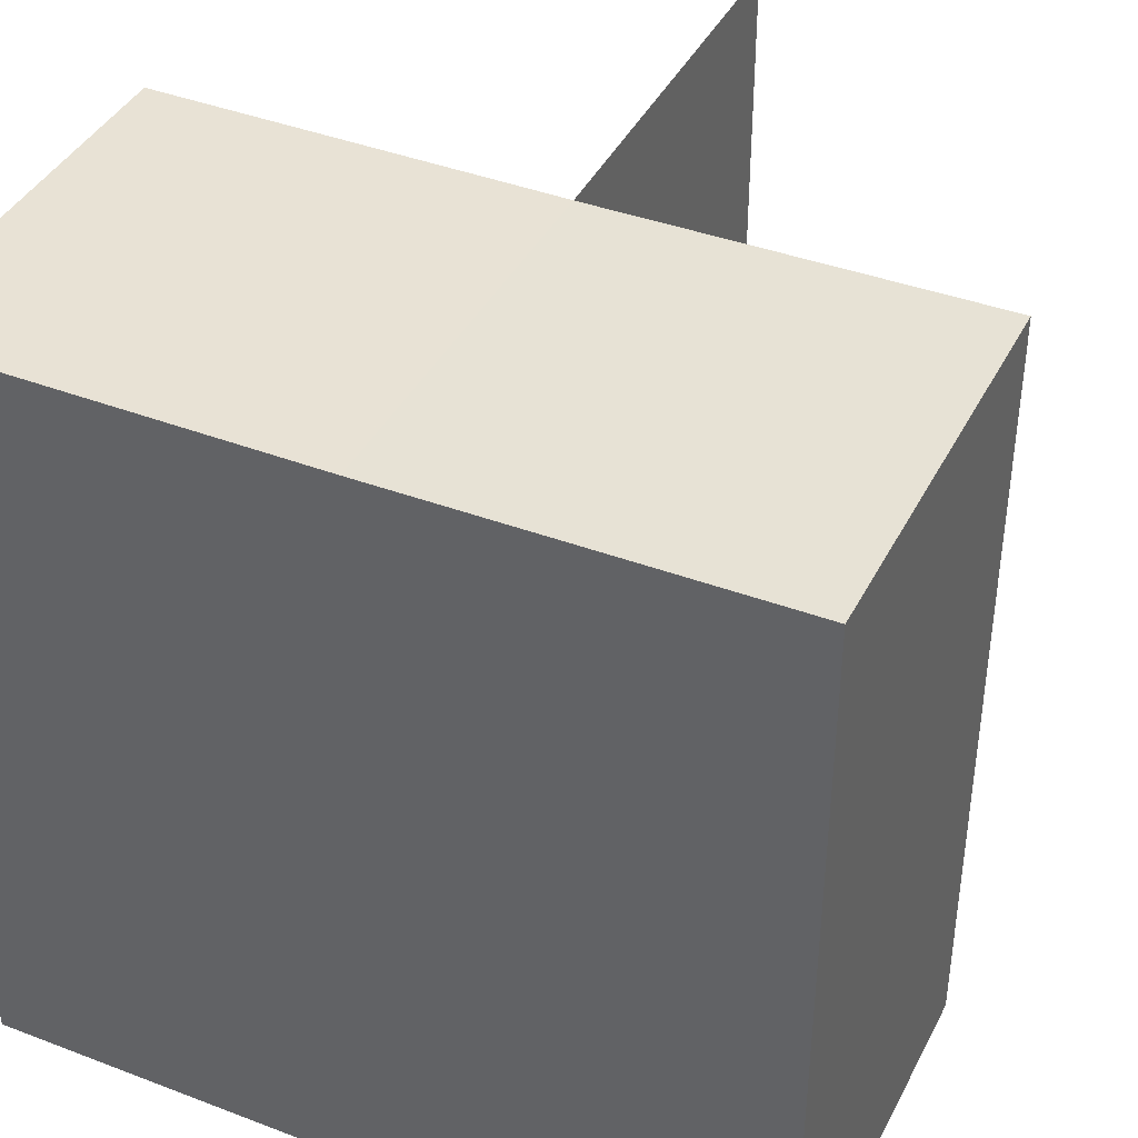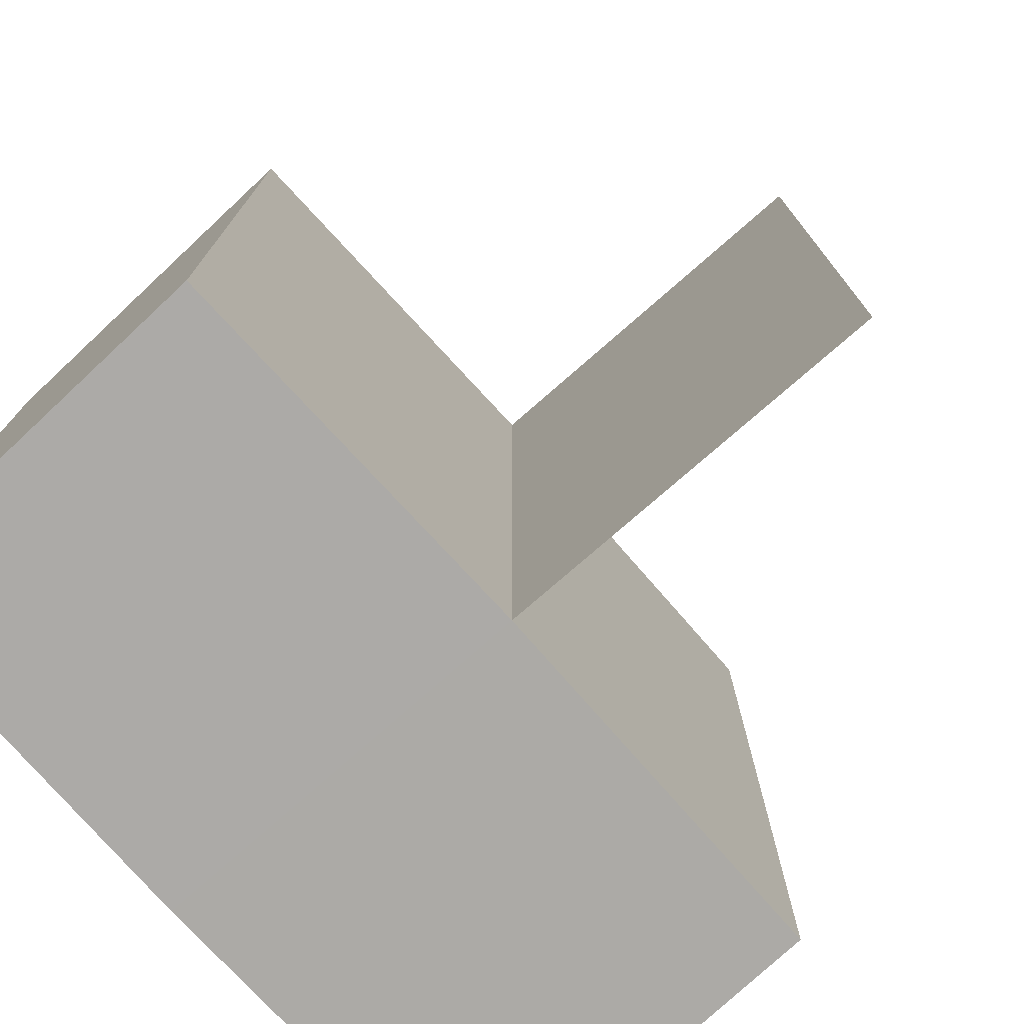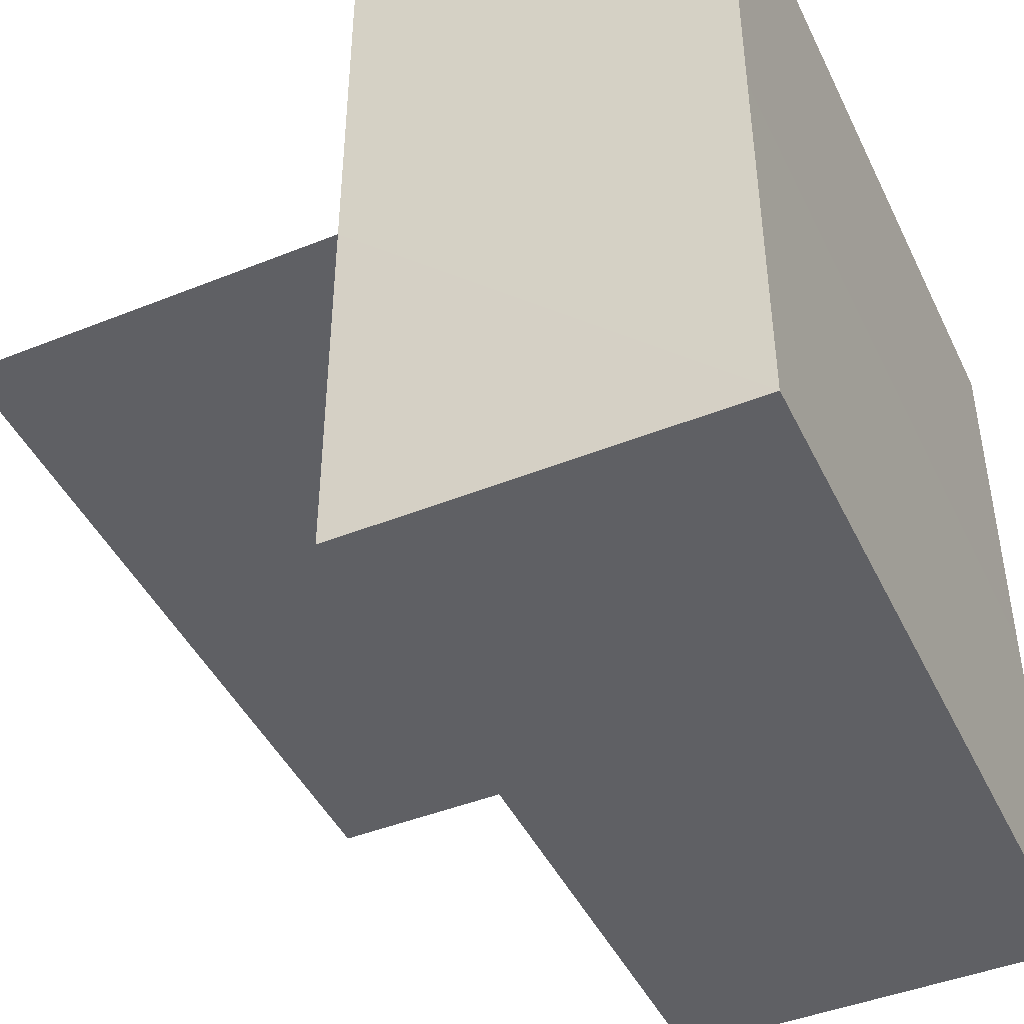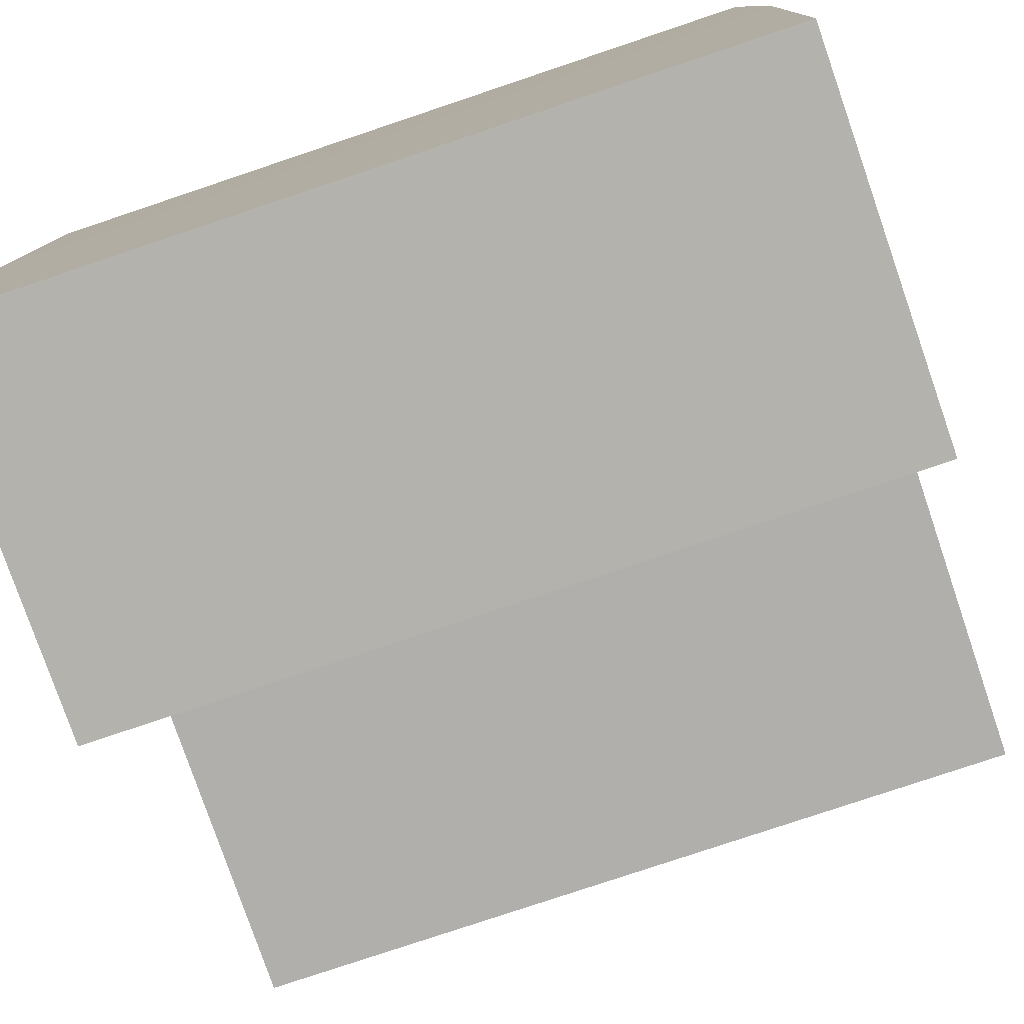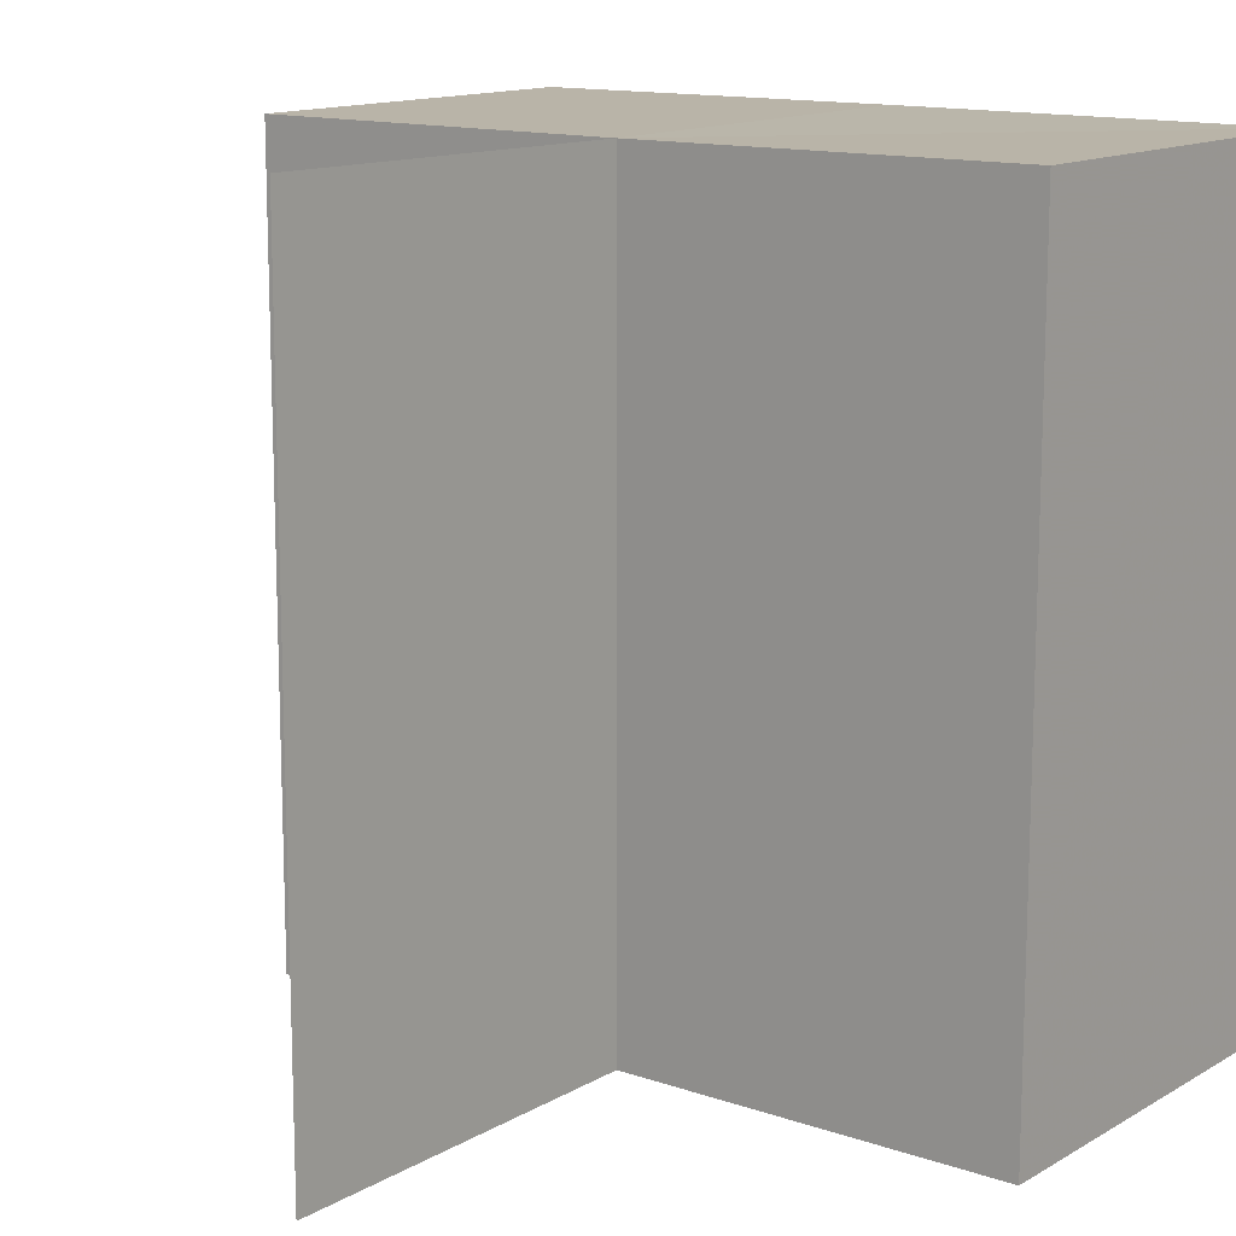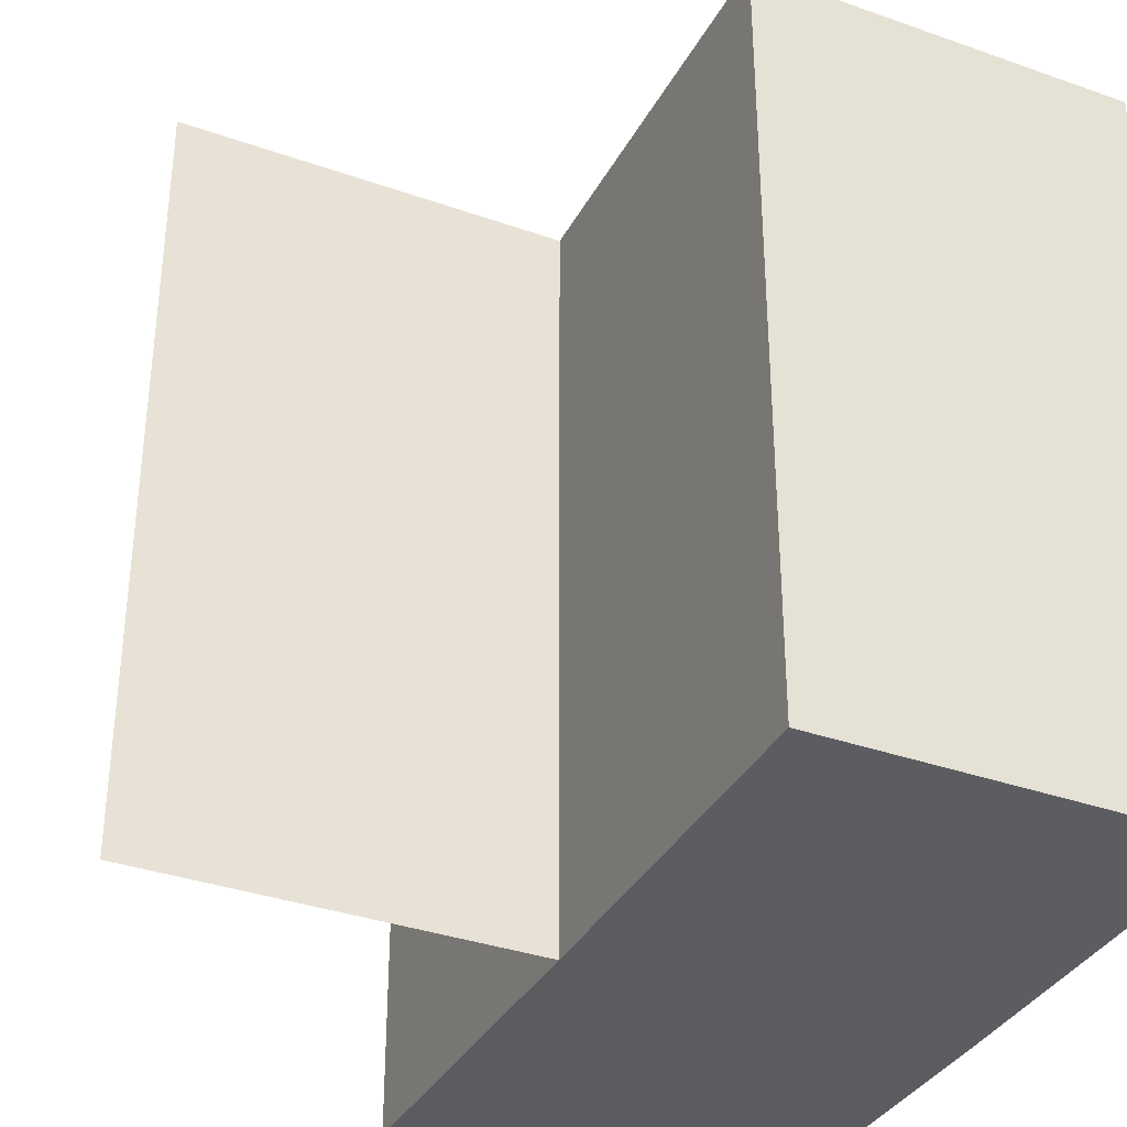
<metadata>
{"format":"obj","ext":"obj","renderer":"f3d","projection":"perspective","resolution":1024,"background":"white","views":[{"elev":40.4,"azim":-65.1,"up":"+Z"},{"elev":-76.0,"azim":41.8,"up":"+Z"},{"elev":-44.7,"azim":-155.1,"up":"+Y"},{"elev":-78.6,"azim":-71.3,"up":"+Y"},{"elev":13.5,"azim":127.9,"up":"+Z"},{"elev":-35.4,"azim":155.1,"up":"+Z"}]}
</metadata>
<code>
o 3906
v 2229 1859 13.36
v 2229 1859 13.36
v 2229 1859 13.38
v 2229 1859 13.36
v 2229 1859 13.38
v 2229 1859 13.36
v 2229 1859 13.38
v 2229 1859 13.36
v 2229 1859 13.38
v 2229 1859 13.36
v 2229 1859 13.36
v 2229 1859 13.36
v 2229 1859 13.36
v 2229 1859 13.36
v 2229 1859 13.36
v 2229 1859 13.36
v 2229 1859 13.38
v 2229 1859 13.38
v 2229 1859 13.36
v 2229 1859 13.36
v 2229 1859 13.36
v 2229 1859 13.38
v 2229 1859 13.36
v 2229 1859 13.38
v 2229 1859 13.36
v 2229 1859 13.38
v 2229 1859 13.36
v 2229 1859 13.36
v 2229 1859 13.38
v 2229 1859 13.36
v 2229 1859 13.38
v 2229 1859 13.38
v 2229 1859 13.38
v 2229 1859 13.38
v 2229 1859 13.38
v 2229 1859 13.38
v 2229 1859 13.38
v 2229 1859 13.38
v 2229 1859 13.36
v 2229 1859 13.38
v 2229 1859 13.36
v 2229 1859 13.38
v 2229 1859 13.36
v 2229 1859 13.36
v 2229 1859 13.36
f 1 2 3
f 4 1 5
f 5 6 7
f 7 8 9
f 10 11 8
f 12 8 13
f 12 13 14
f 15 14 16
f 17 14 18
f 19 20 17
f 21 10 22
f 23 10 24
f 22 25 26
f 24 25 26
f 27 28 29
f 29 30 31
f 32 33 31
f 34 35 33
f 34 36 35
f 37 38 36
f 32 39 40
f 32 41 42
f 43 44 32
f 43 45 32

</code>
